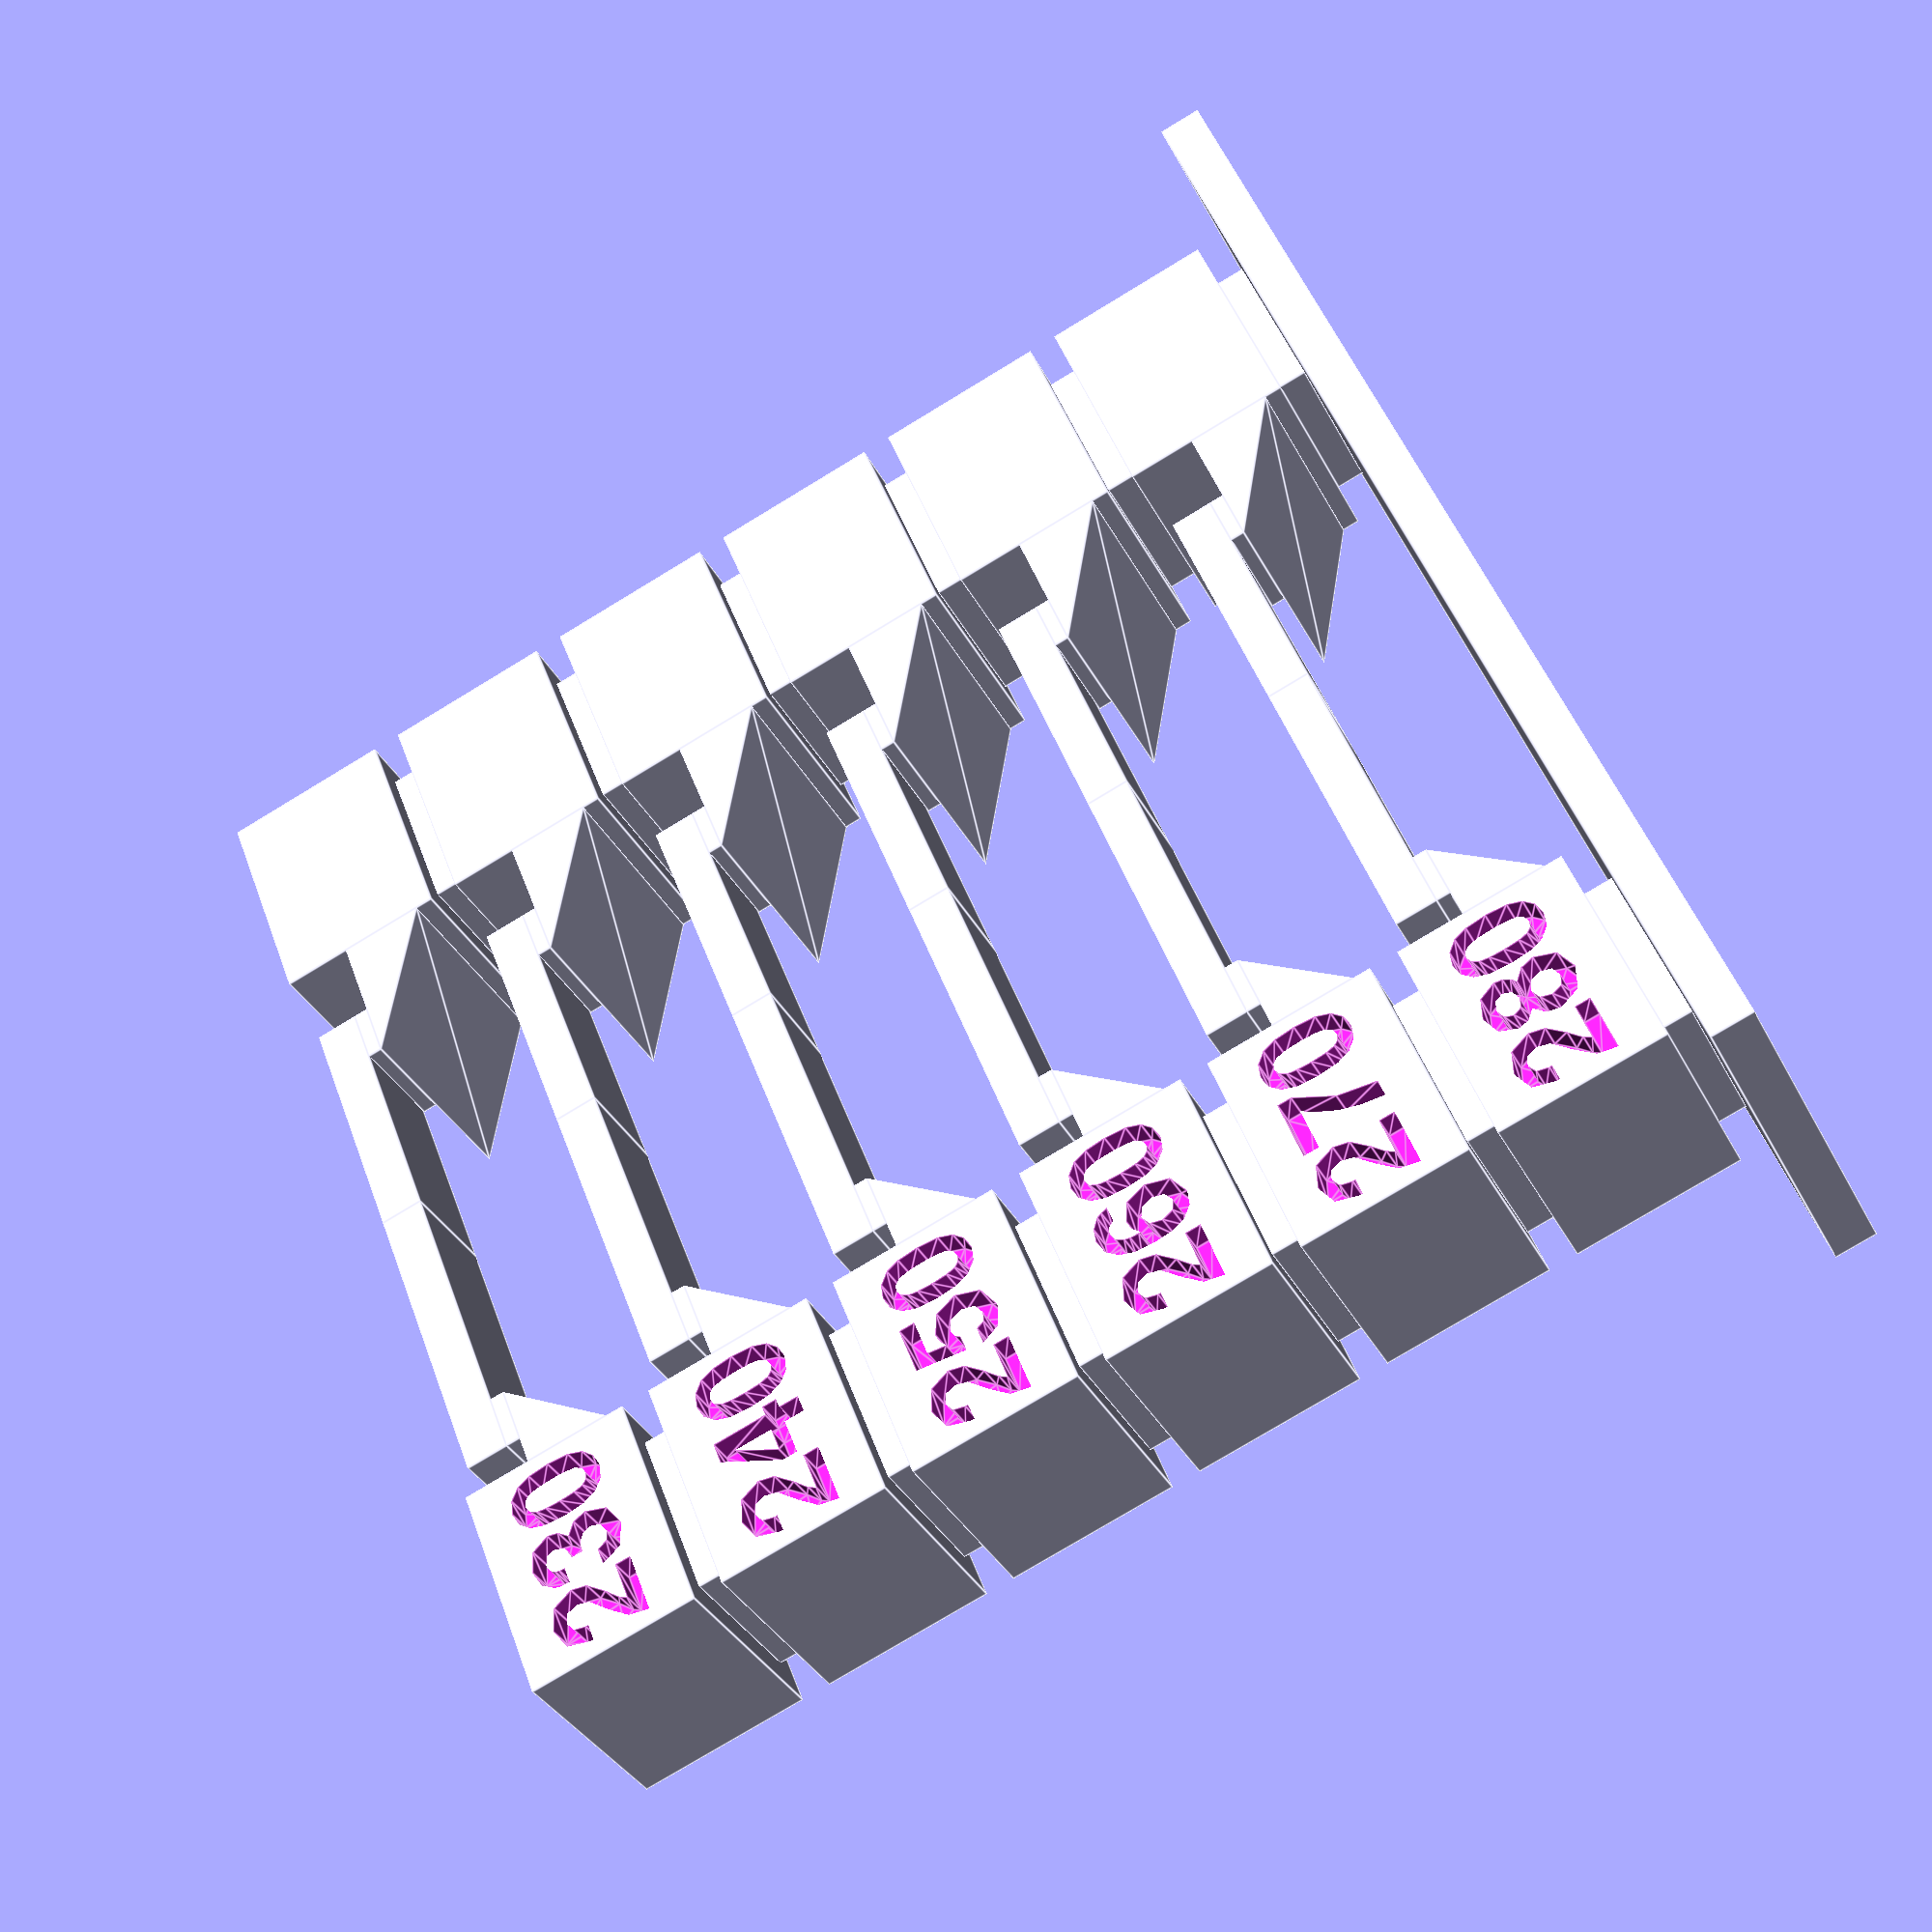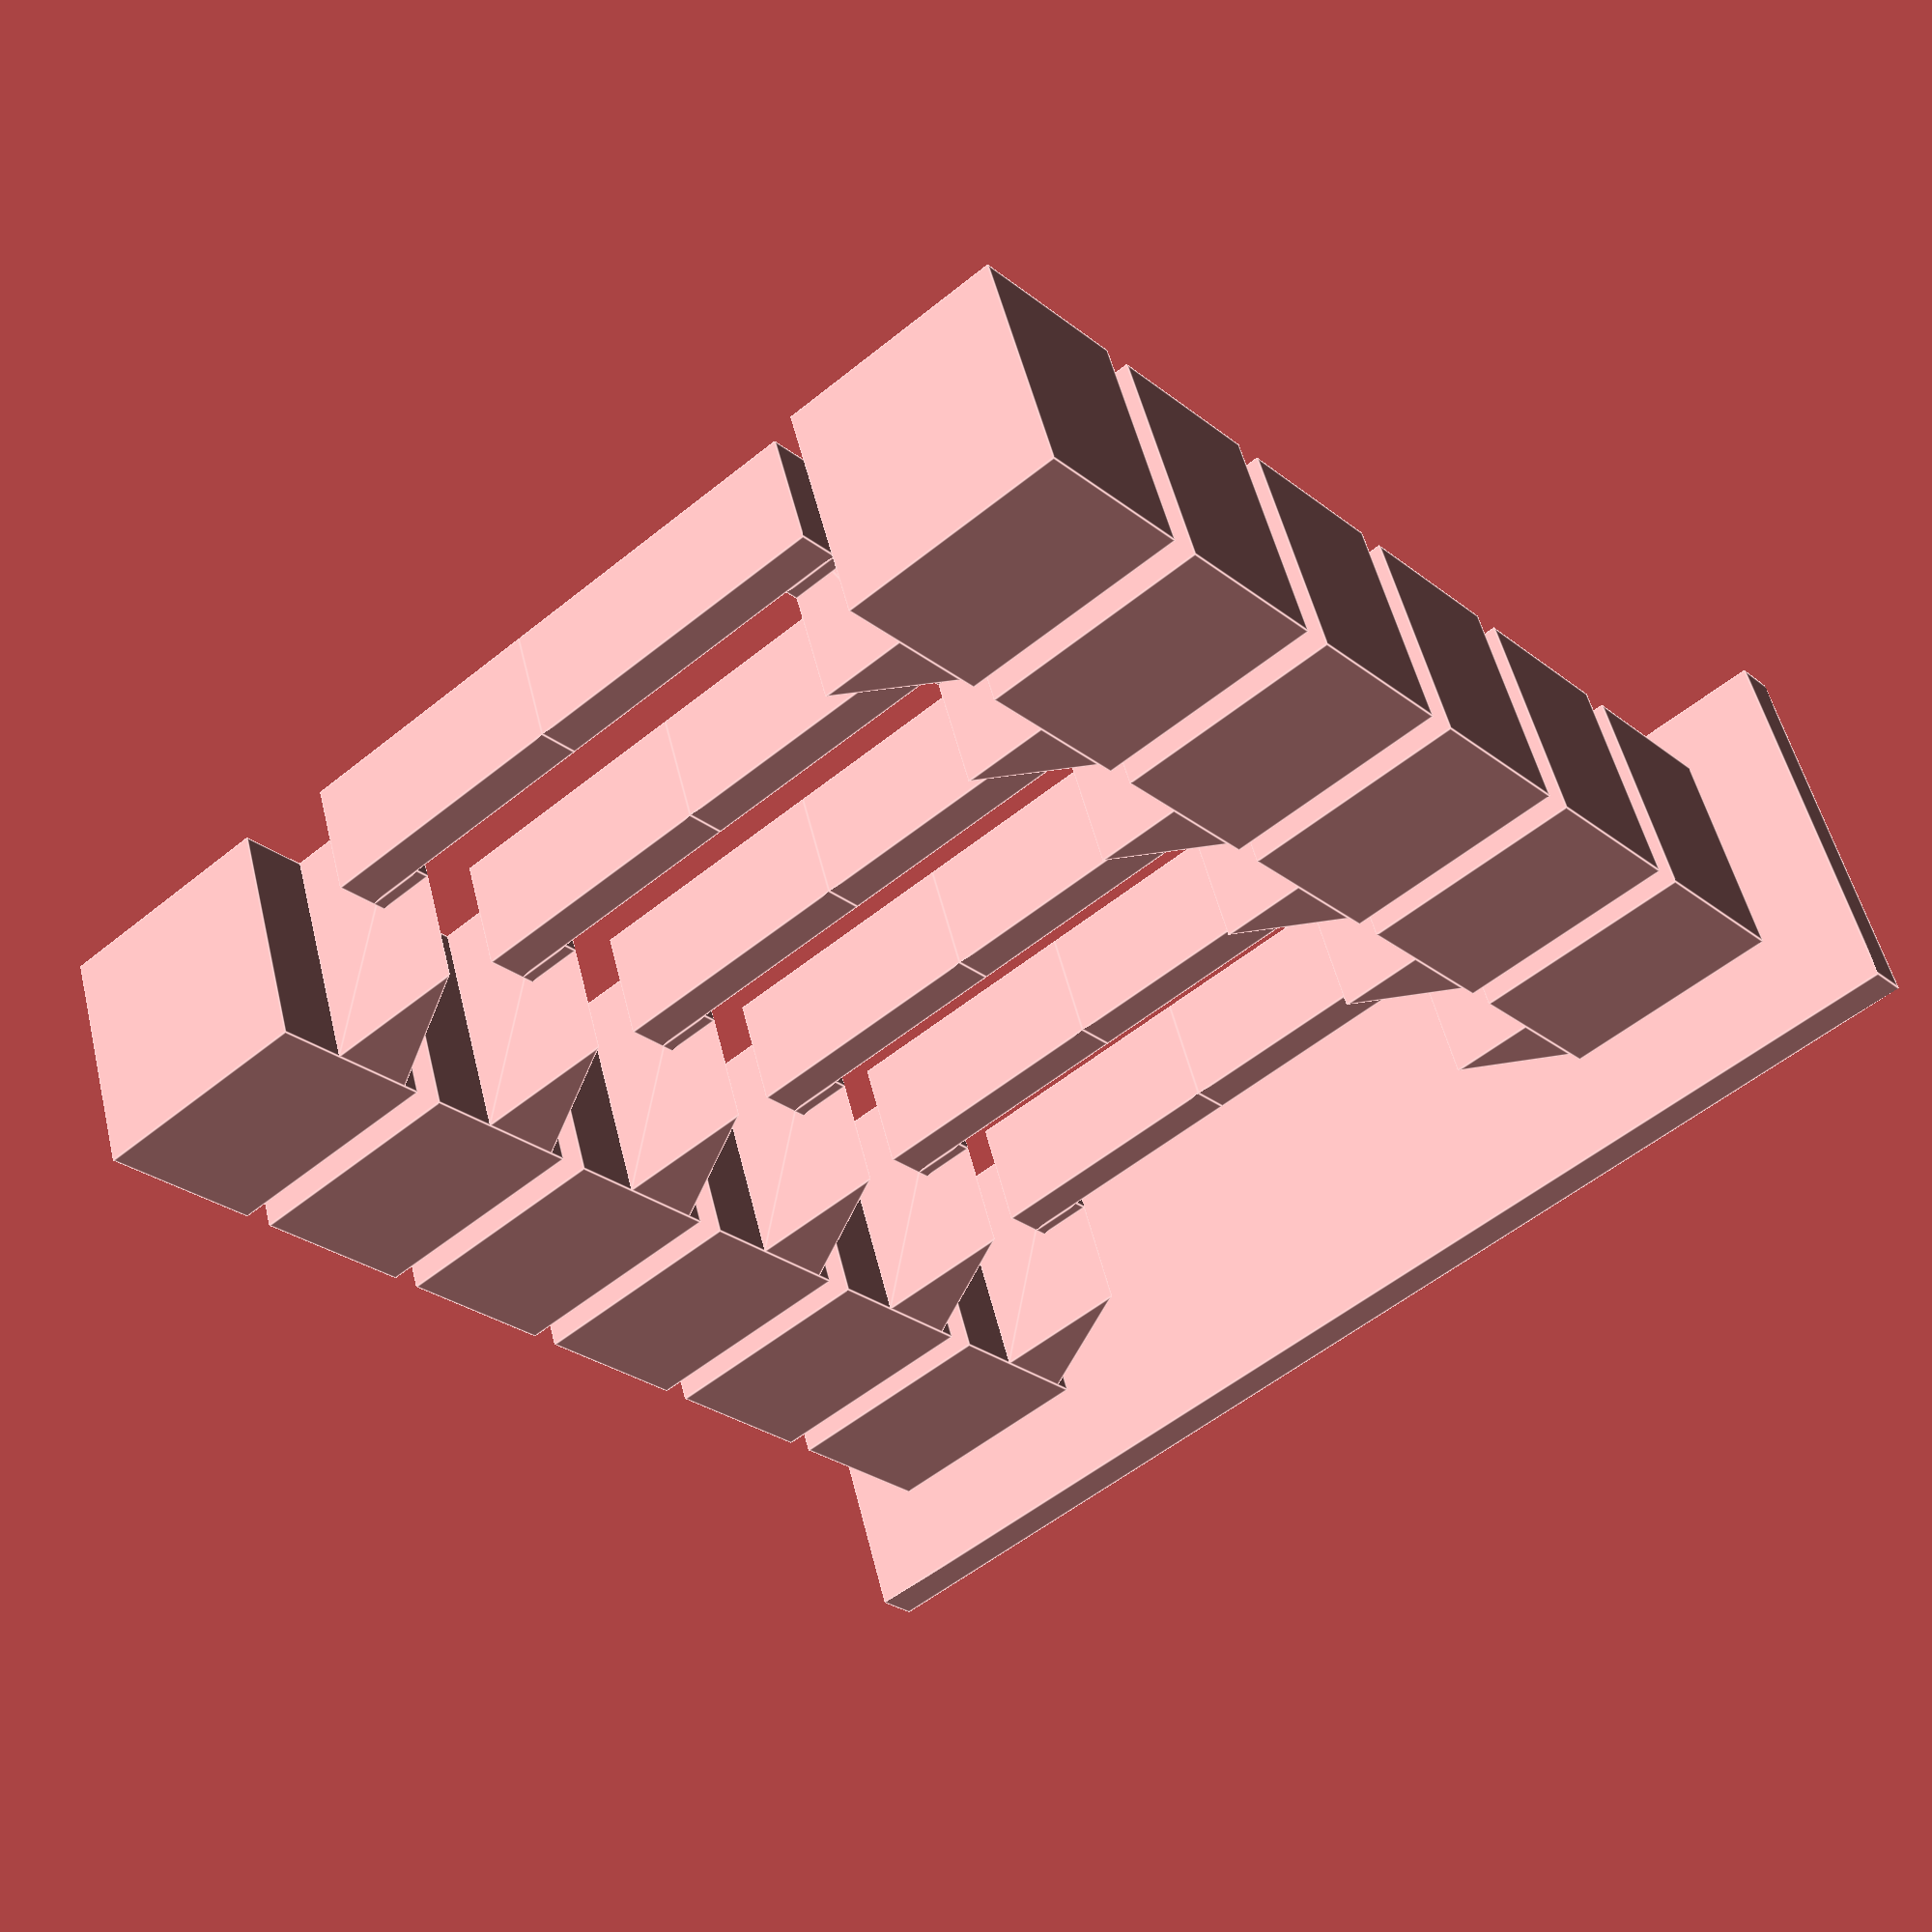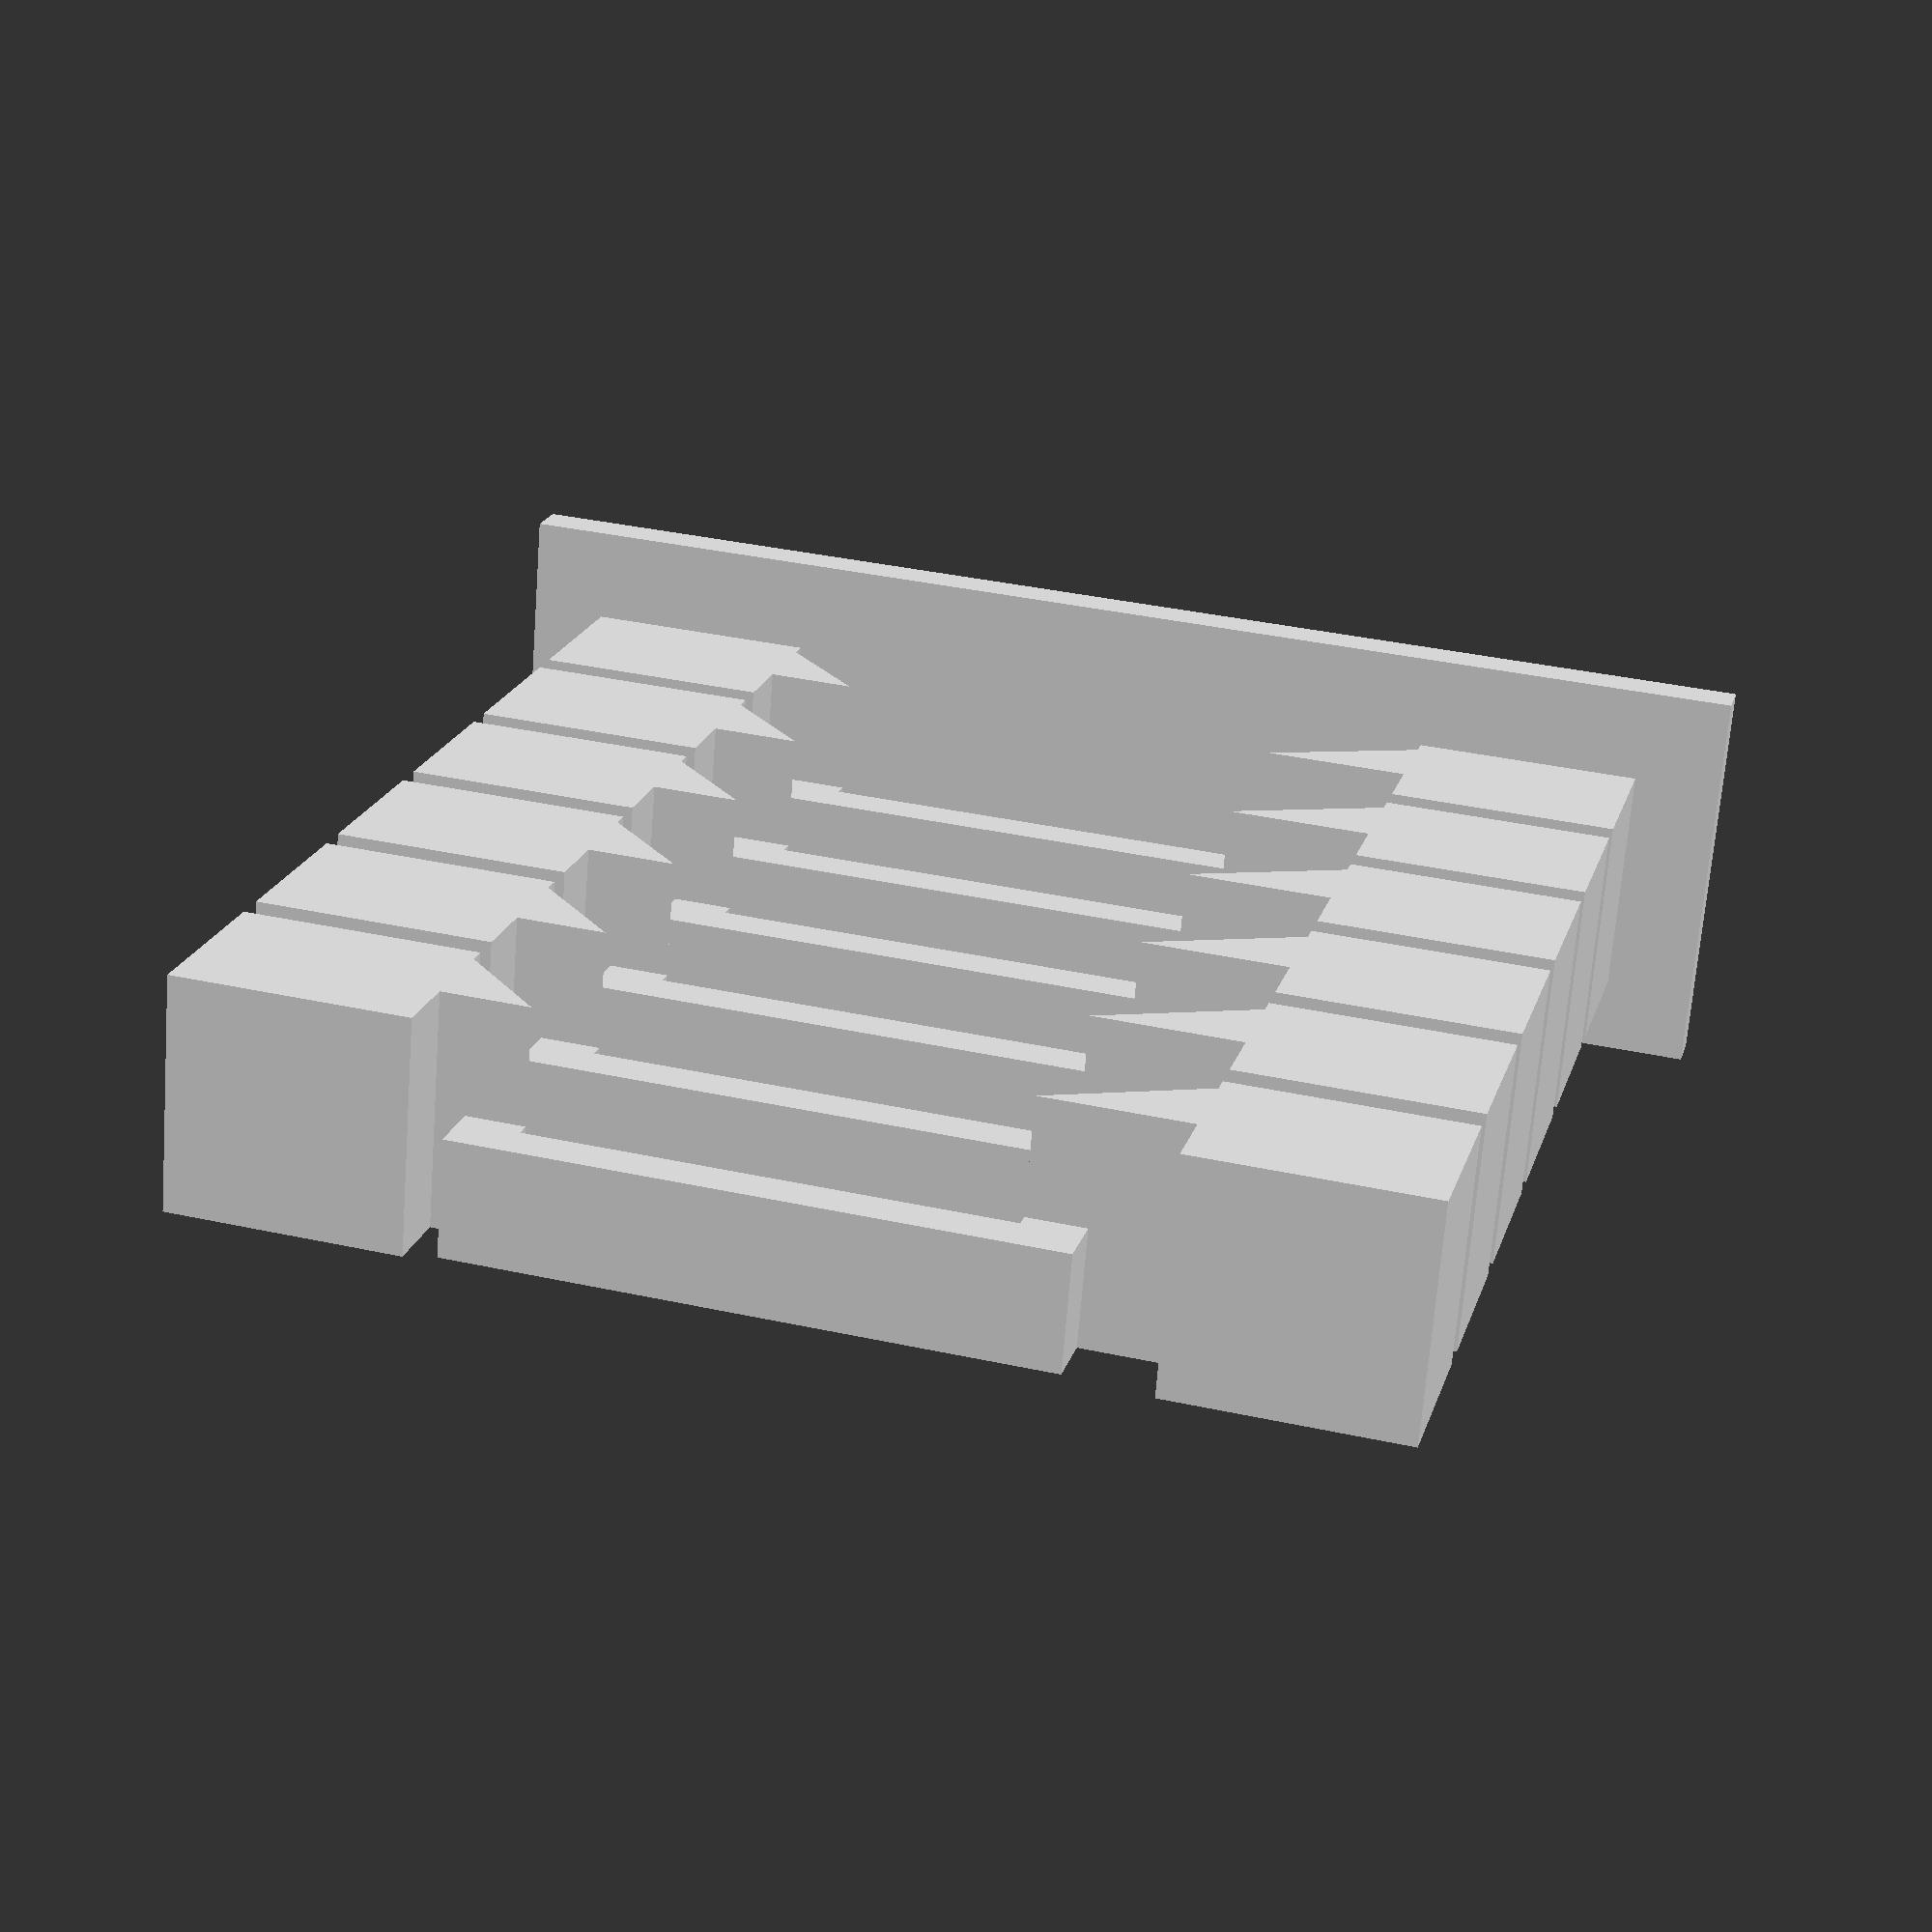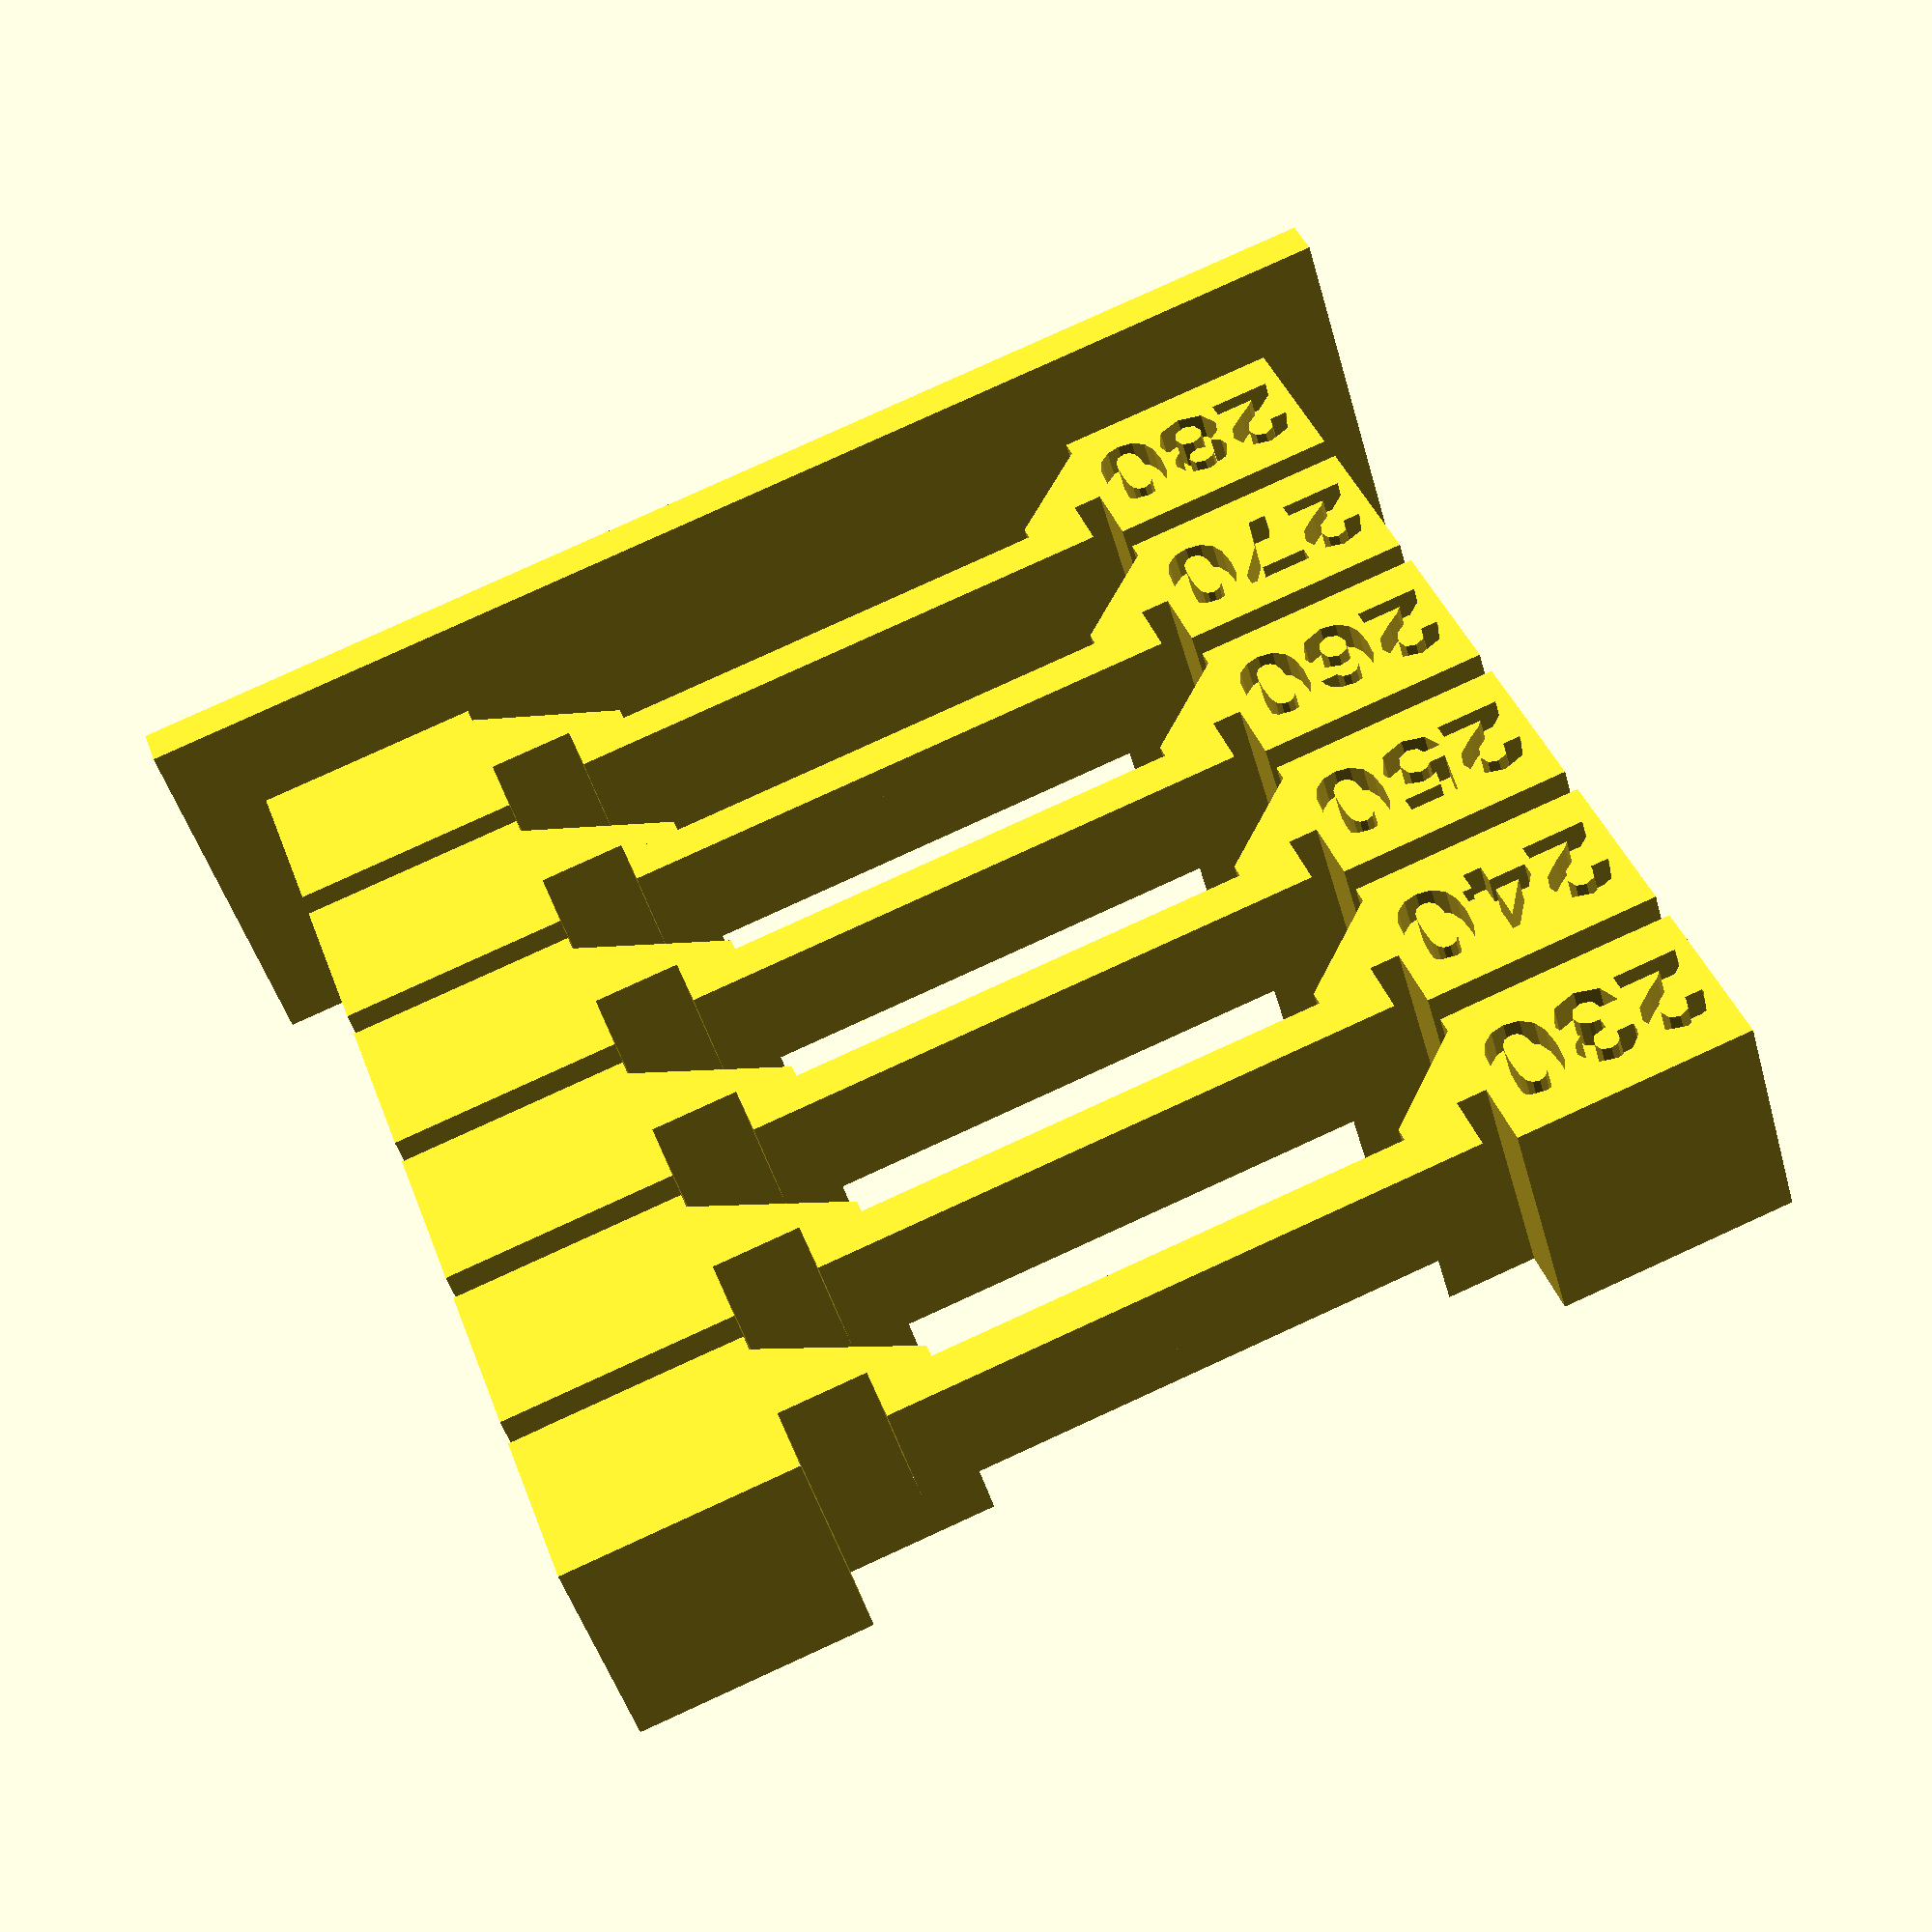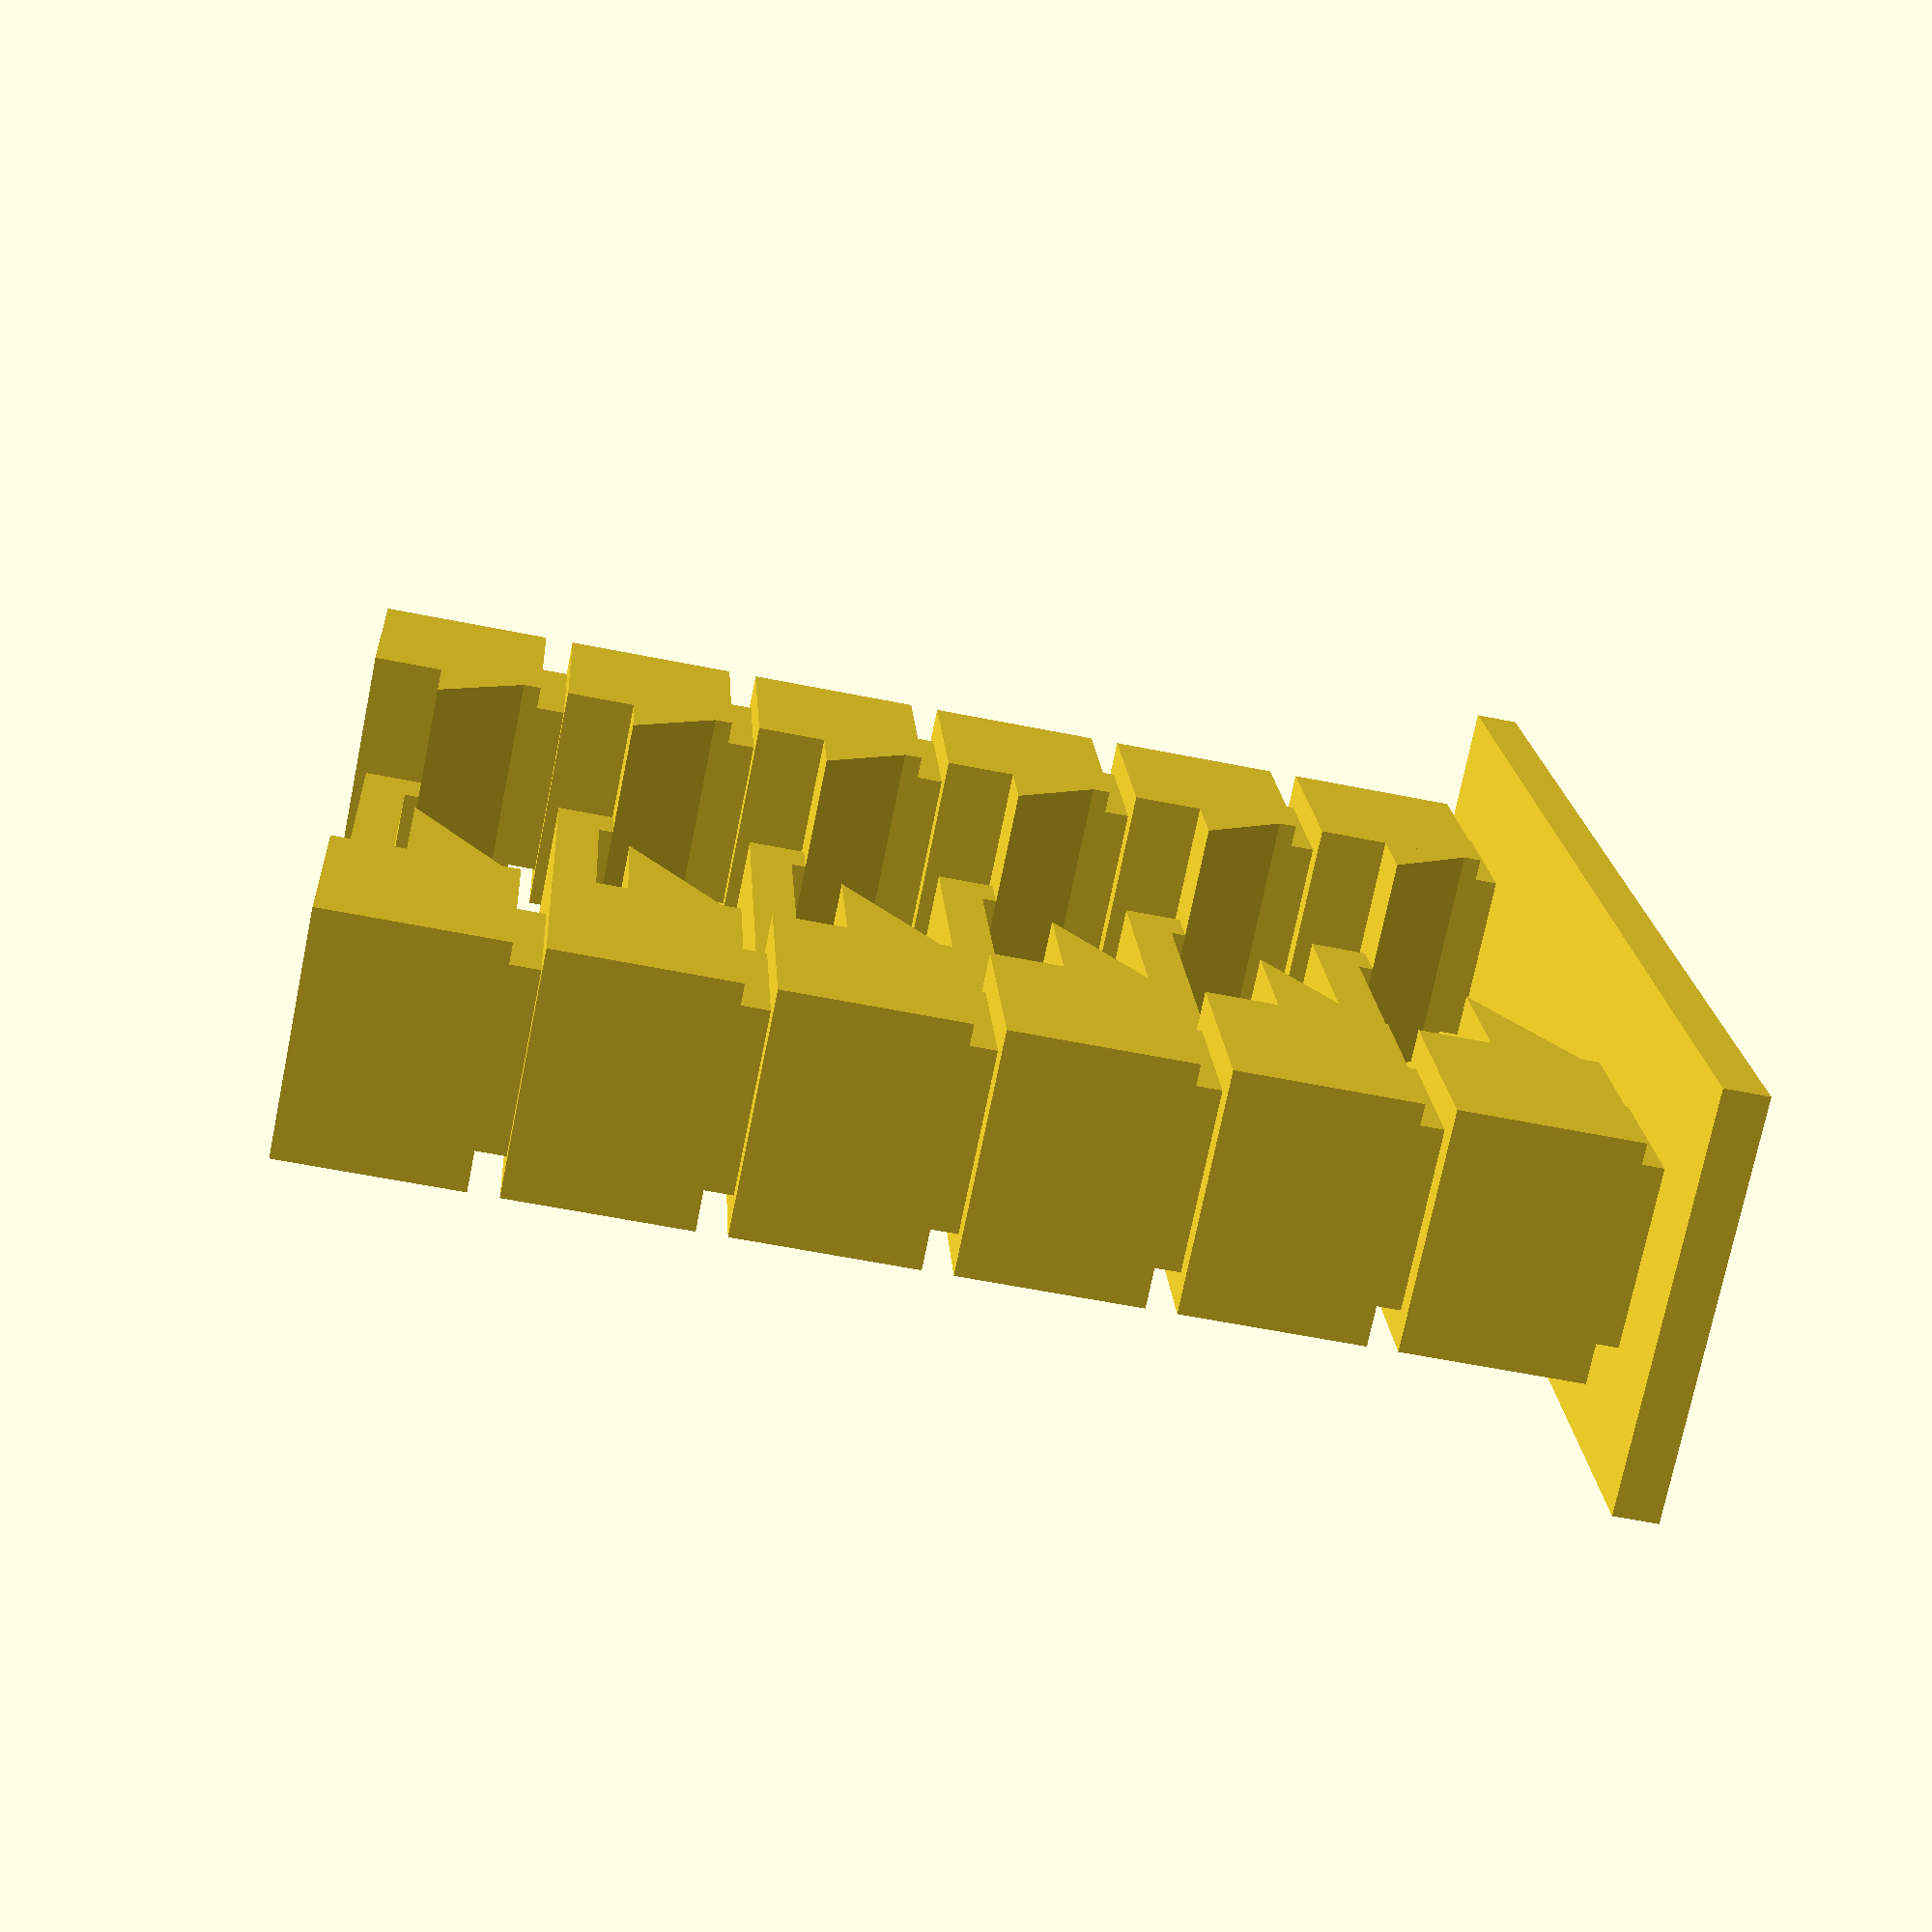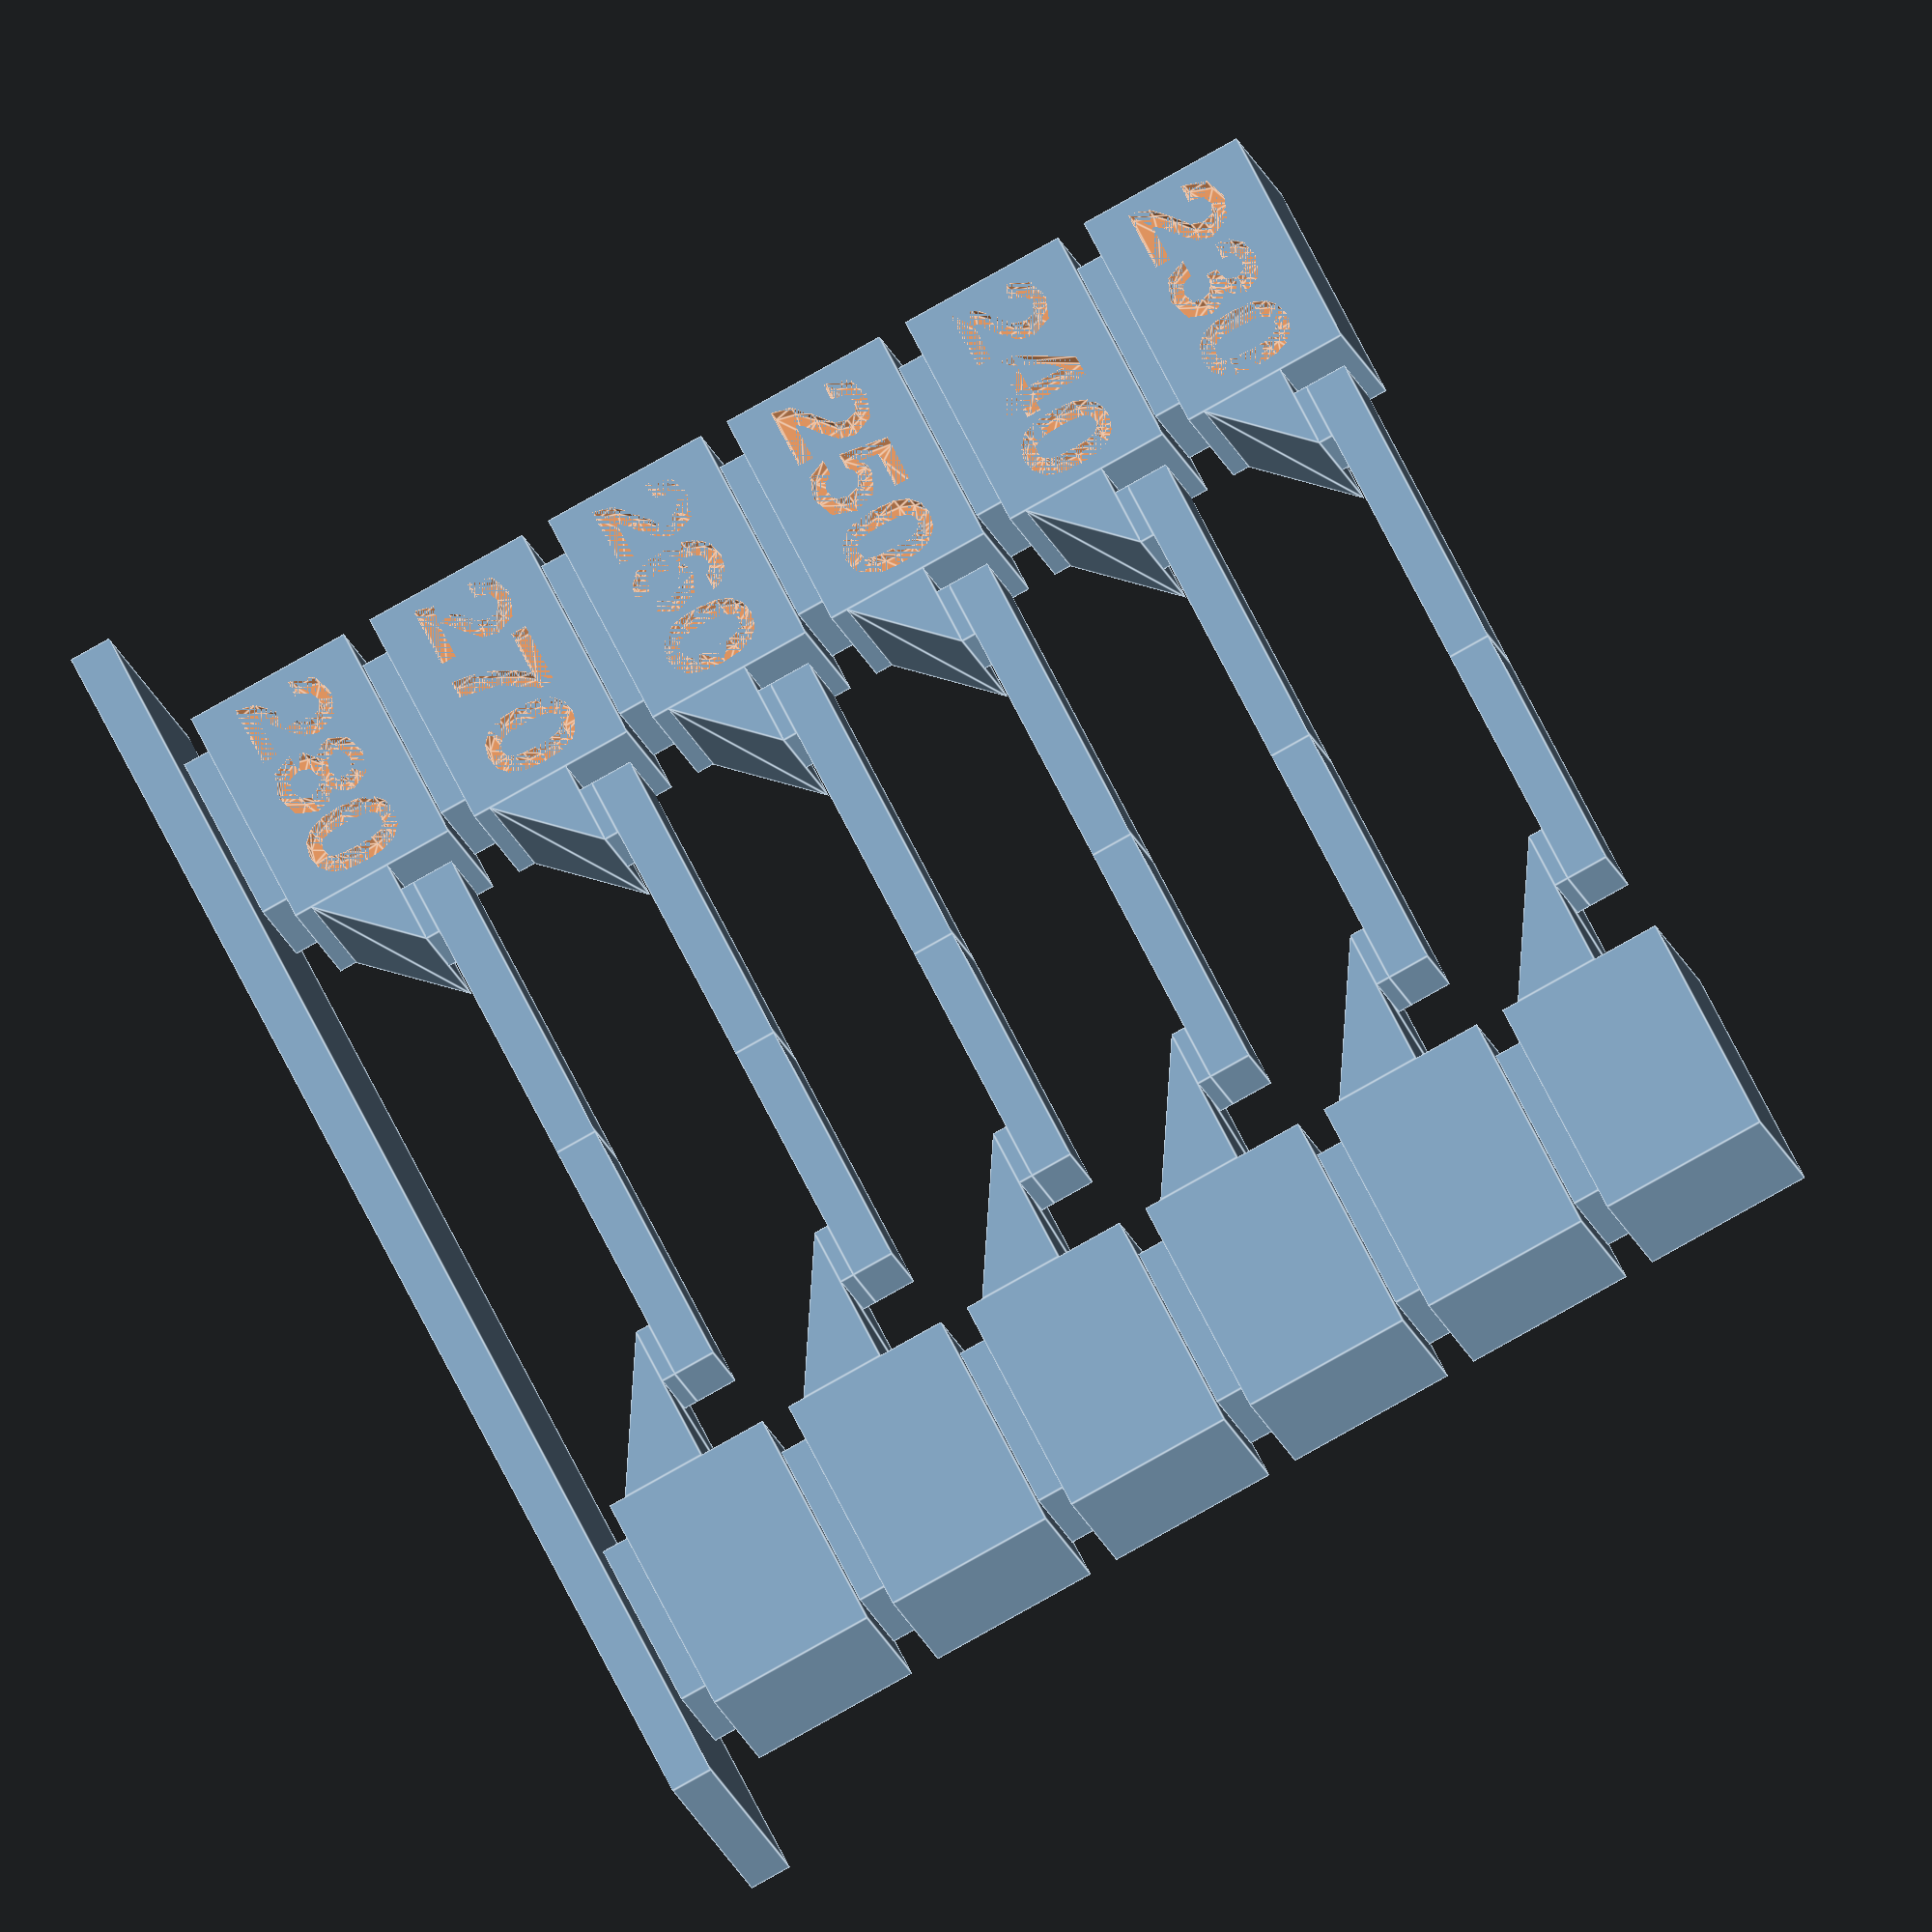
<openscad>
X=+0; Y=+1; Z=+2;

/* [General] */
// temperature of the first block
initial_temperature = 280;
// final temperature
final_temperature = 230;
// change in temperature between successively printed blocks
temperature_step = -10;
// number of blocks - used if non-zero, overrides final_temperature
number_of_blocks = 0;

/* [Detail Geometry] */
// dimensions of the base plate
base = [46, 14, 1.5];
// dimensions of the pedestal under a tower block
pedestal = [6, 6, 1];
// dimensions of the tower block
block = [8, 8, 6];
// X spacing between the towers
tower_x_distance = 16*2;
// left (X-) overhang size
overhang_l_x = 3;
// right (X+) overhang size
overhang_r_x = 5;
// top of the overhang relative to the top of the block
overhang_z_top = -2.394;
// height of the overhang
overhang_z = 3;
// gap between the bridge and the left (X-) tower
bridge_l_gap = 1;
// gap between the bridge and the right (X+) tower
bridge_r_gap = 3;
bridge_y_front = -block[Y]/2;
bridge_y = block[Y]/2;
// top of the bridge relative to the top of the block
bridge_z_top = -0.394;
// thickness of the bridge
bridge_z = 1.5;
// embossing depth of the text
text_depth = 1;
// font used for the text
text_font = "Helvetica:style=Bold";
// text ascent relative to the width of the tower block
text_ascent = 0.4;

/* Hidden */

module Tower(x, overhang, gap, temp)
    translate([x,0,0])
    scale([x<=0 ? 1 : -1, 1, 1])
{
    z1 = 0;
    translate([0,0,z1 + pedestal[Z]/2]) cube(pedestal, true);
    z2 = z1 + pedestal[Z];
    temp = temp ? str(temp) : "";
    difference() {
        translate([0,0,z2 + block[Z]/2]) cube(block, true);
        translate([0, -block[Y]/2+text_depth-0.001, z2 + block[Z]/2])
        rotate([90,0,0])
        linear_extrude(text_depth)   
        text(temp, size = block[X] * text_ascent, 
             valign = "center", halign = "center",
             font = text_font);
    }
    
    z3 = z2 + block[Z];

    overhang_pts = [[0,0],[0,-overhang_z],[overhang,0]];

    z4 = z3 + overhang_z_top;
    translate([block[X]/2, block[Y]/2, z4])
        rotate([90,0,0])
        linear_extrude(block[Y])
        polygon(points=overhang_pts);
    
    pedestal_z = abs(overhang_z_top -bridge_z_top + bridge_z);
    translate([block[X]/2 + gap, bridge_y_front, z4]) {
        cube([(overhang-gap), bridge_y, pedestal_z]);
        translate([0,0,pedestal_z])
            cube([abs(x)-block[X]/2-gap, bridge_y, bridge_z]);
    }


}

z1 = 0;
translate([0,0,z1+base[Z]/2]) cube(base, true);
z2 = z1 + base[Z];

count = number_of_blocks>0 ? number_of_blocks :
    1+(final_temperature - initial_temperature)/temperature_step;

for (i = [0 : count-1]) {
    z3 = z2 + i*(pedestal[Z] + block[Z]);
    temp = initial_temperature + i*temperature_step;
    translate([0,0,z3]) {
        Tower(-tower_x_distance/2, overhang_l_x, bridge_l_gap, temp);
        Tower(tower_x_distance/2, overhang_r_x, bridge_r_gap);
    }
}

</openscad>
<views>
elev=77.8 azim=309.3 roll=121.2 proj=p view=edges
elev=205.4 azim=342.5 roll=141.9 proj=p view=edges
elev=159.8 azim=184.6 roll=165.1 proj=p view=wireframe
elev=321.1 azim=163.8 roll=341.3 proj=p view=wireframe
elev=57.2 azim=73.8 roll=78.0 proj=p view=solid
elev=83.4 azim=23.4 roll=299.2 proj=o view=edges
</views>
